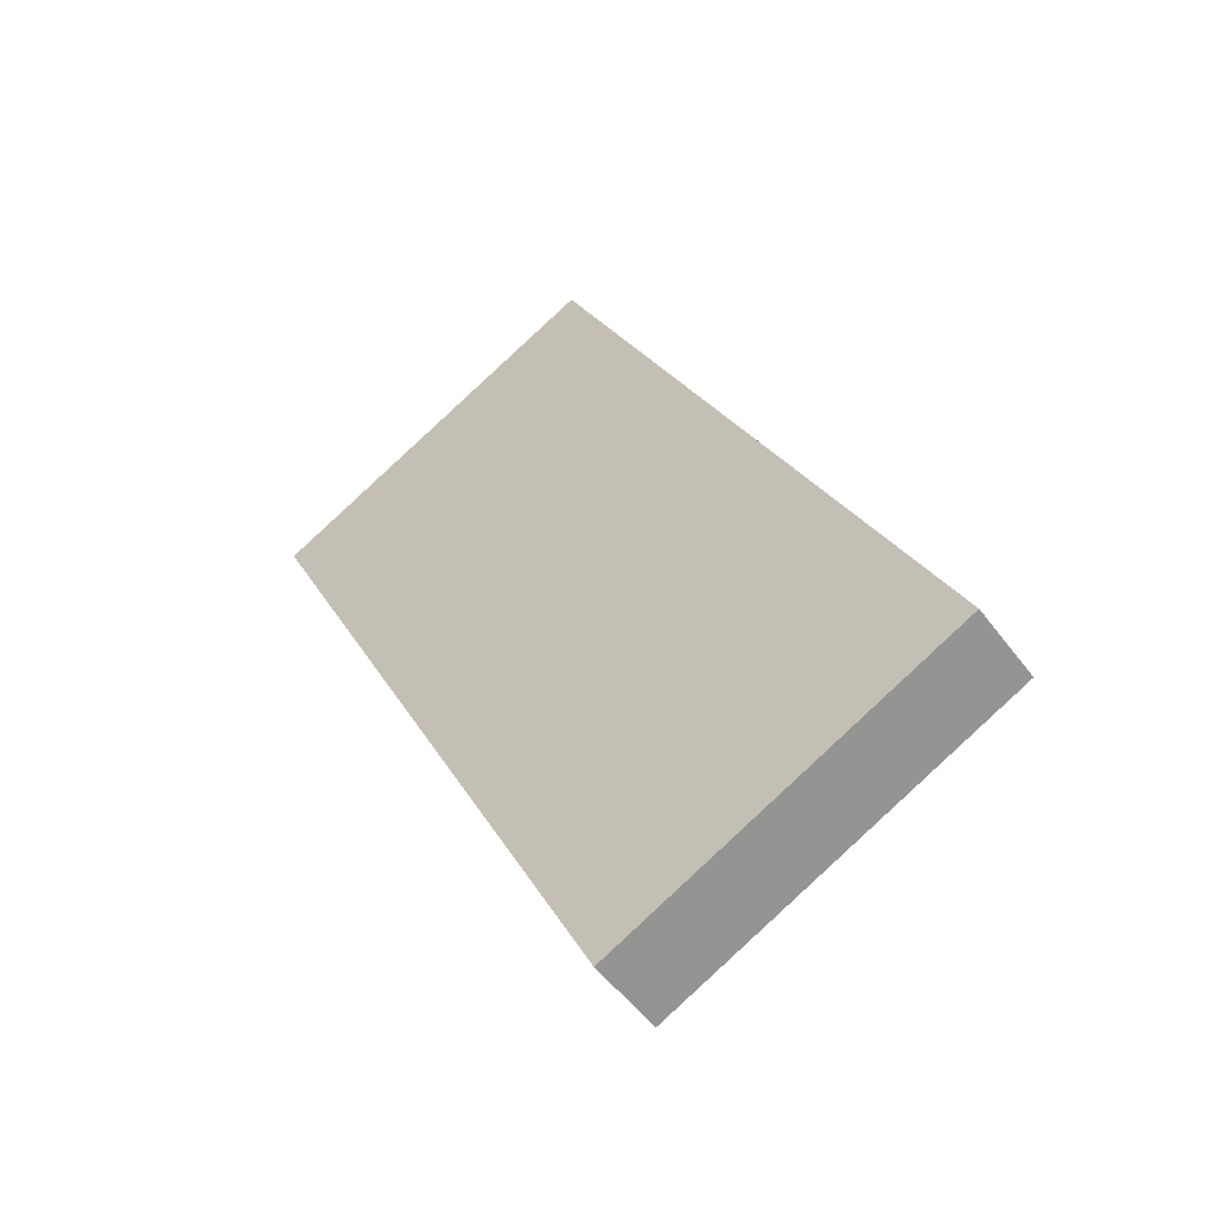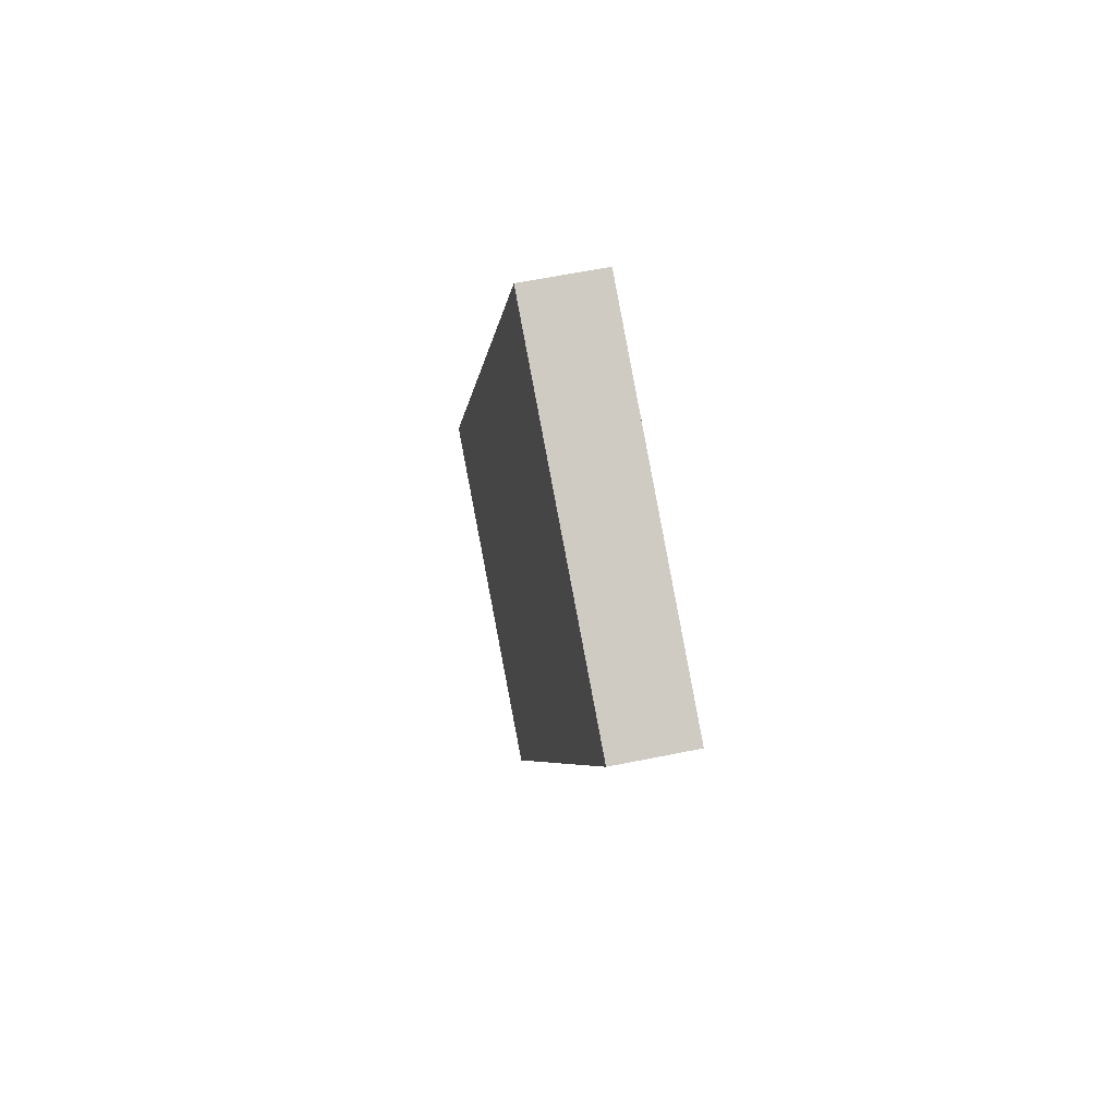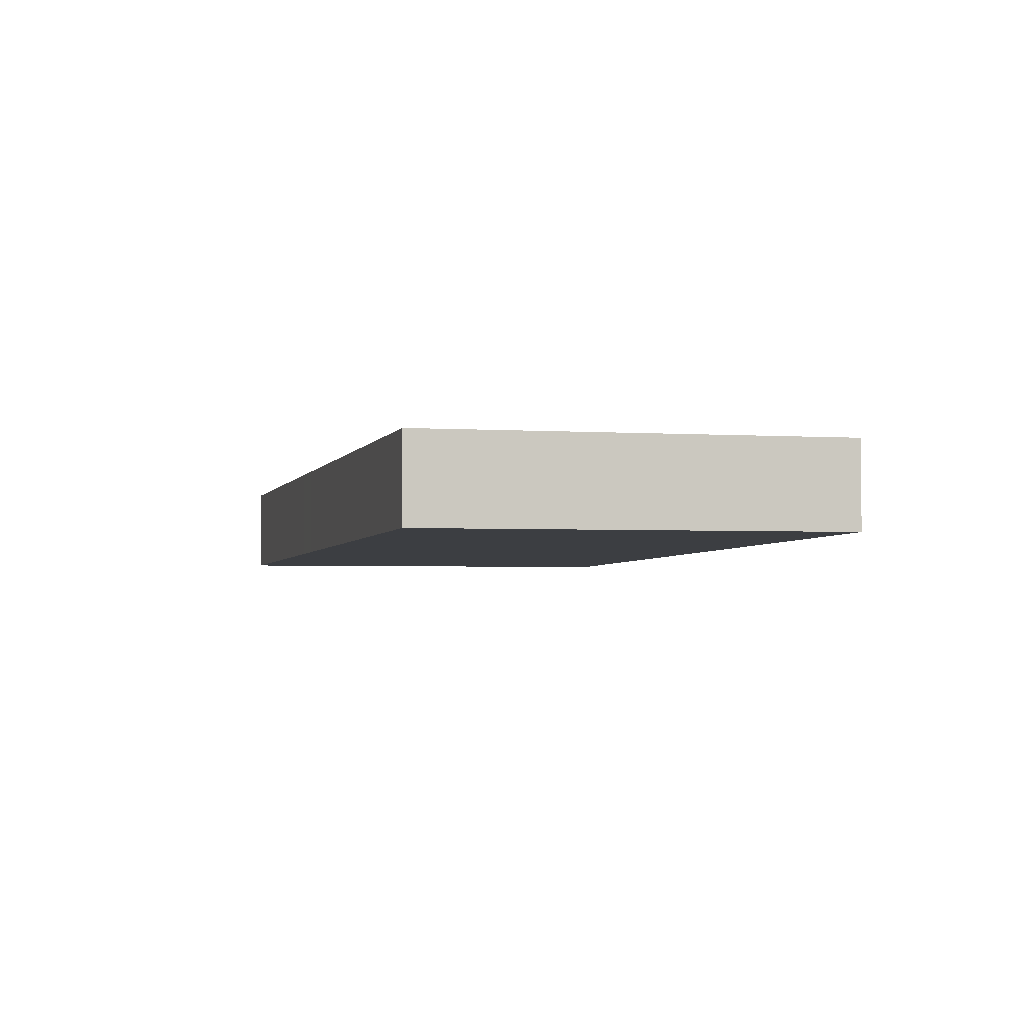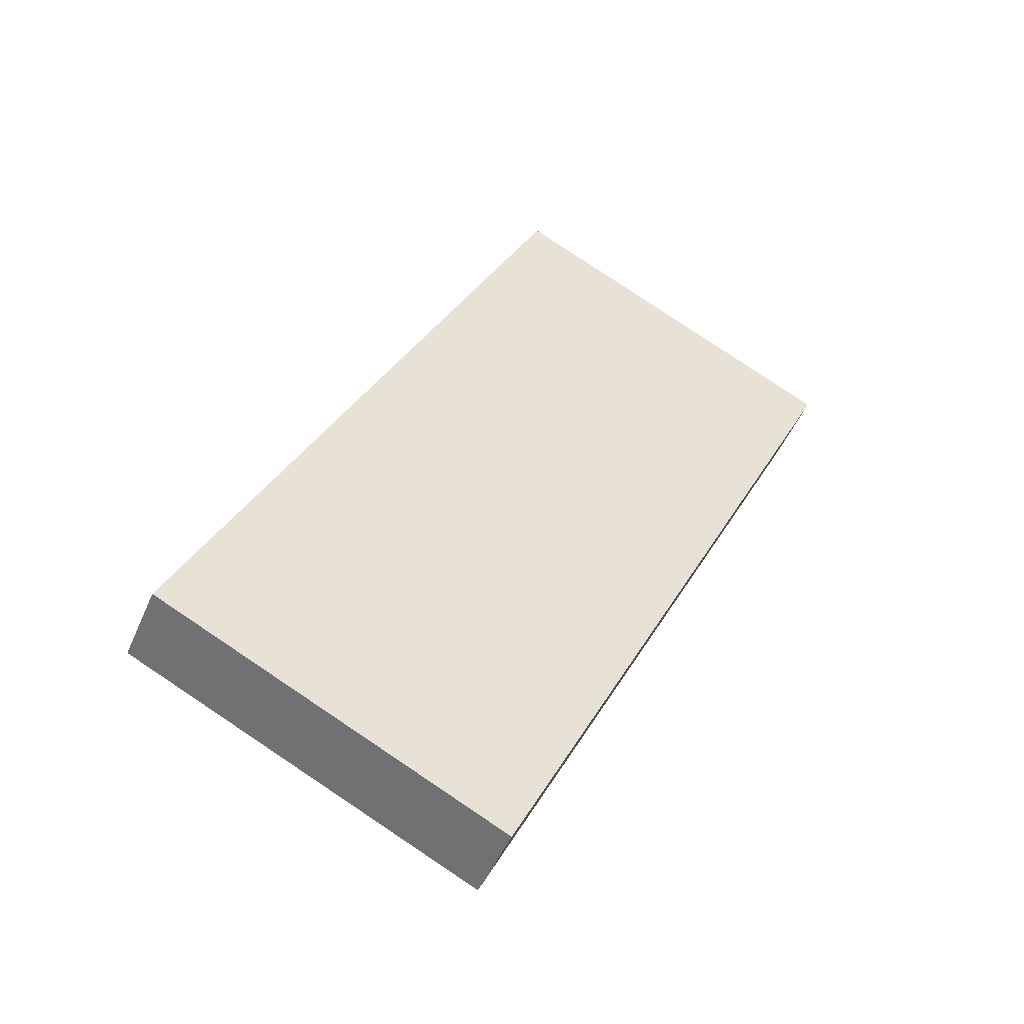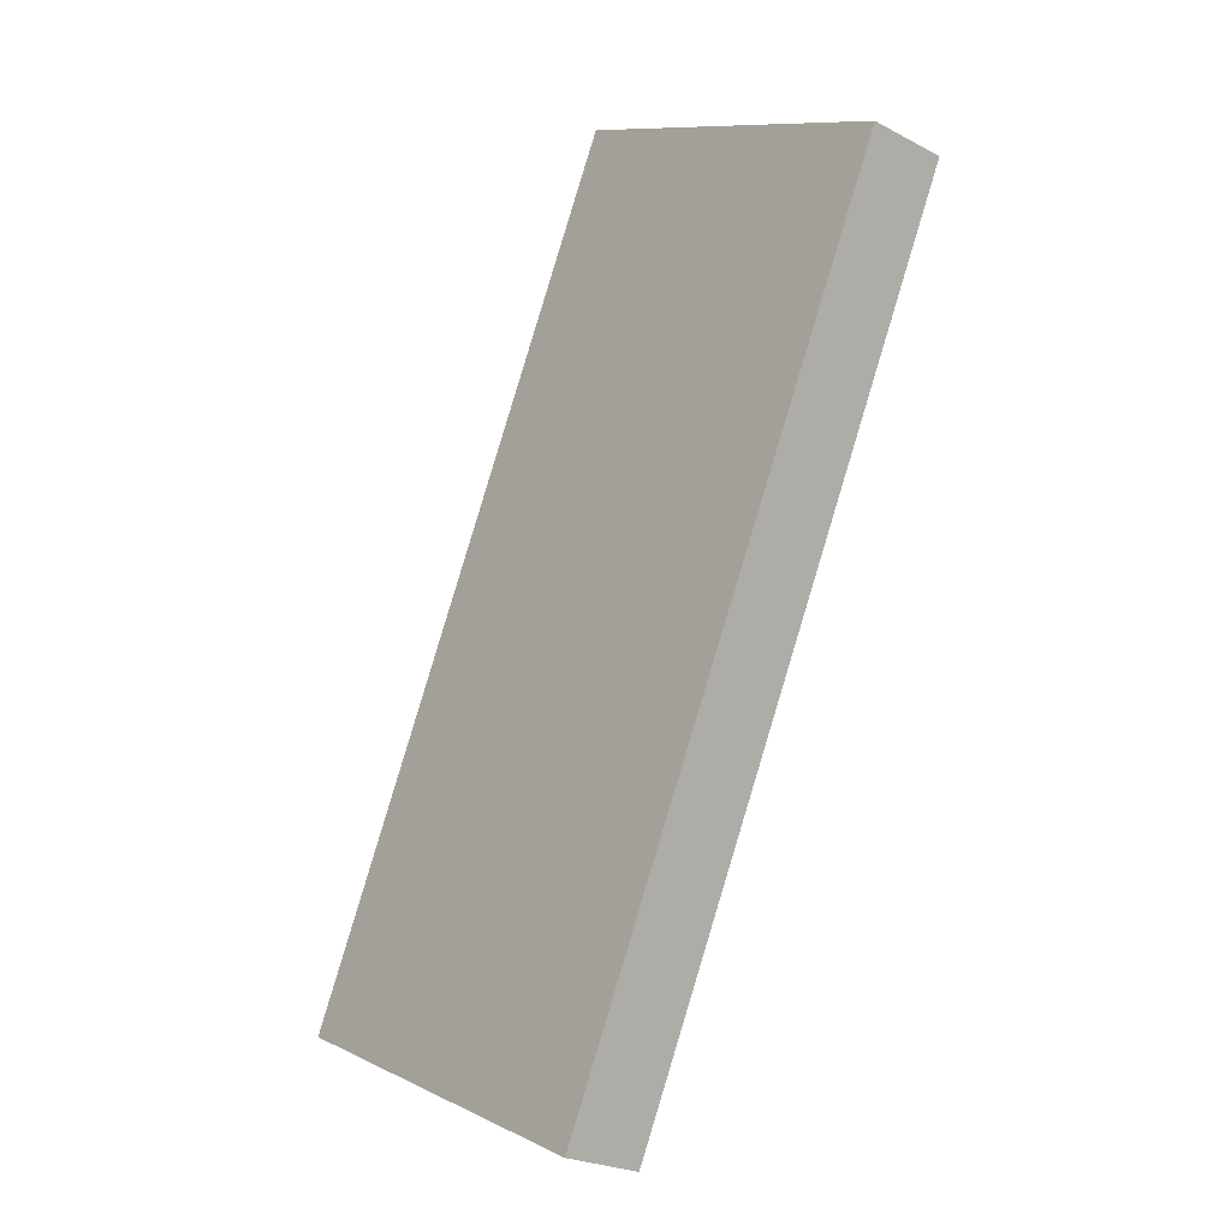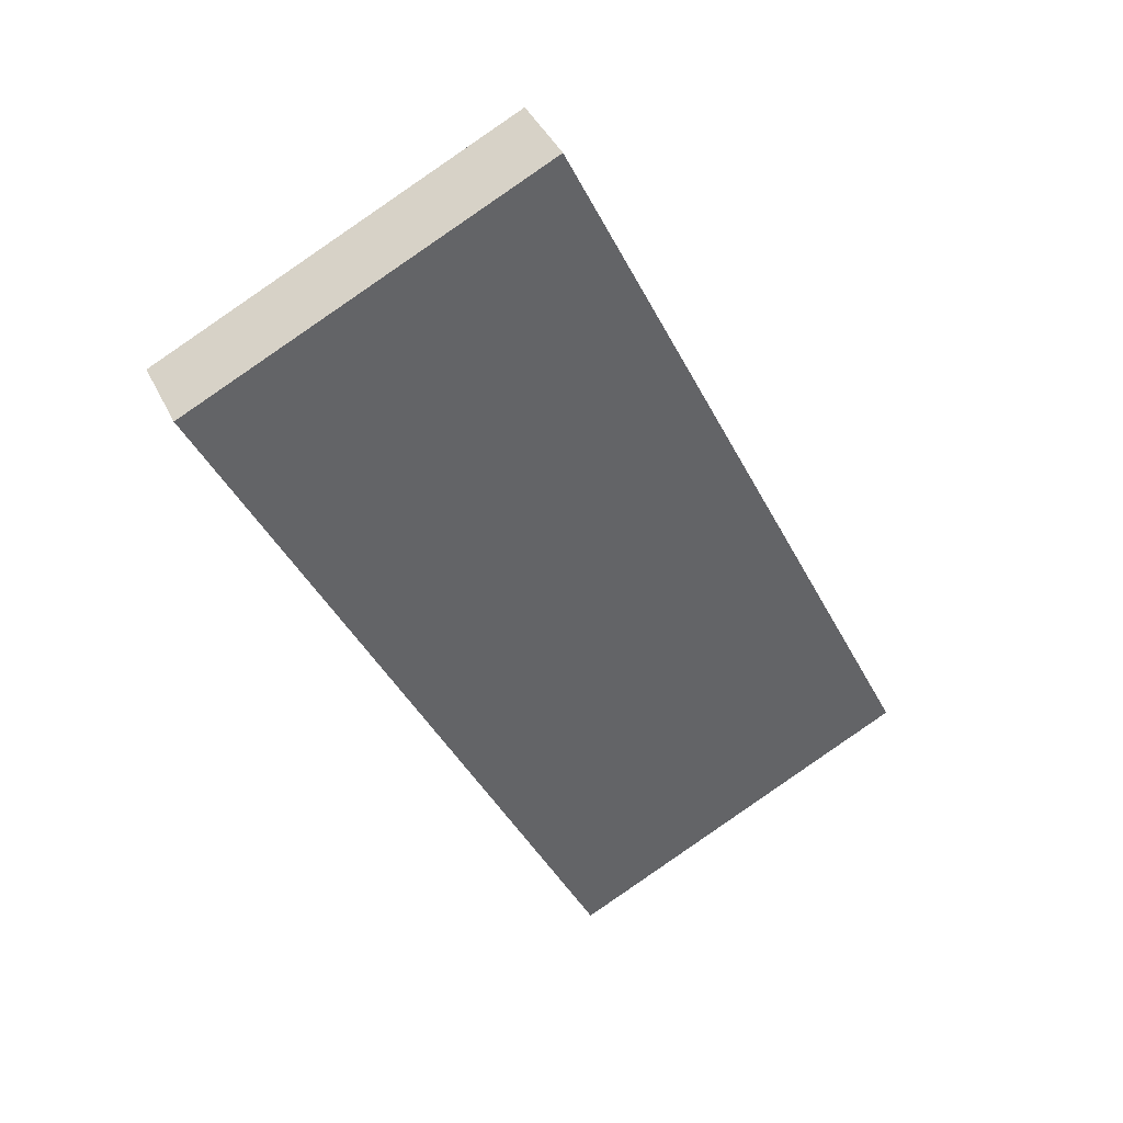
<metadata>
{"format":"obj","ext":"obj","renderer":"f3d","projection":"perspective","resolution":1024,"background":"white","views":[{"elev":-51.7,"azim":35.5,"up":"+Y"},{"elev":60.3,"azim":-101.8,"up":"+Y"},{"elev":-3.2,"azim":-167.6,"up":"+Z"},{"elev":-48.6,"azim":157.5,"up":"+Y"},{"elev":-23.9,"azim":-131.4,"up":"+Y"},{"elev":40.9,"azim":-23.9,"up":"+Y"}]}
</metadata>
<code>
v -2503 -1828 -1.107
v -2498 -1839 -1.125
v -2503 -1841 -1.111
v -2508 -1830 -1.092
v -2500 -1840 -1.118
v -2506 -1829 -1.1
v -2507 -1832 -1.095
v -2505 -1831 -1.103
v -2502 -1830 -1.109
v -2505 -1837 -1.104
v -2502 -1836 -1.111
v -2500 -1835 -1.118
v -2501 -1835 -1.116
v -2503 -1830 -1.107
v -2499 -1839 -1.123
v -2501 -1836 -1.114
v -2504 -1830 -1.105
v -2499 -1840 -1.121
v -2503 -1835 -1.11
v -2502 -1835 -1.113
v -2501 -1835 -1.115
v -2502 -1835 -1.112
v -2504 -1831 -1.105
v -2502 -1836 -1.113
v -2504 -1828 -1.105
v -2505 -1829 -1.102
v -2505 -1837 -1.103
v -2500 -1834 -1.117
v -2500 -1840 -1.12
v -2505 -1829 -1.102
v -2502 -1830 -1.109
v -2503 -1828 -1.107
v -2503 -1828 0
v -2502 -1830 0
v -2499 -1839 -1.123
v -2498 -1839 -1.125
v -2498 -1839 0
v -2499 -1839 -2.22e-16
v -2505 -1837 -1.104
v -2503 -1841 -1.111
v -2503 -1841 0
v -2505 -1837 0
v -2506 -1829 -1.1
v -2508 -1830 -1.092
v -2508 -1830 0
v -2506 -1829 0
v -2503 -1841 -1.111
v -2500 -1840 -1.118
v -2500 -1840 0
v -2503 -1841 0
v -2505 -1829 -1.102
v -2506 -1829 -1.1
v -2506 -1829 0
v -2505 -1829 0
v -2508 -1830 -1.092
v -2507 -1832 -1.095
v -2507 -1832 0
v -2508 -1830 0
v -2500 -1834 -1.117
v -2502 -1830 -1.109
v -2502 -1830 0
v -2500 -1834 0
v -2505 -1837 -1.103
v -2505 -1837 -1.104
v -2505 -1837 0
v -2505 -1837 0
v -2498 -1839 -1.125
v -2500 -1835 -1.118
v -2500 -1835 0
v -2498 -1839 0
v -2499 -1840 -1.121
v -2499 -1839 -1.123
v -2499 -1839 -2.22e-16
v -2499 -1840 0
v -2500 -1840 -1.12
v -2499 -1840 -1.121
v -2499 -1840 0
v -2500 -1840 0
v -2503 -1828 -1.107
v -2504 -1828 -1.105
v -2504 -1828 0
v -2503 -1828 0
v -2504 -1828 -1.105
v -2505 -1829 -1.102
v -2505 -1829 2.22e-16
v -2504 -1828 0
v -2507 -1832 -1.095
v -2505 -1837 -1.103
v -2505 -1837 0
v -2507 -1832 0
v -2500 -1835 -1.118
v -2500 -1834 -1.117
v -2500 -1834 0
v -2500 -1835 0
v -2500 -1840 -1.118
v -2500 -1840 -1.12
v -2500 -1840 0
v -2500 -1840 0
v -2505 -1829 -1.102
v -2505 -1829 -1.102
v -2505 -1829 0
v -2505 -1829 2.22e-16
v -2503 -1828 0
v -2498 -1839 0
v -2503 -1841 0
v -2508 -1830 0
f 13 12 2 15
f 11 5 3 10
f 7 4 6 8
f 25 1 9 14
f 19 11 10 27
f 28 12 13 21
f 21 13 16 20
f 16 13 15 18
f 22 20 16 24
f 24 16 18 29
f 23 17 20 22
f 20 17 14 21
f 22 19 8 23
f 24 11 19 22
f 26 25 14 17
f 30 26 17 23
f 27 7 8 19
f 21 14 9 28
f 29 5 11 24
f 23 8 6 30
f 32 33 34 31
f 36 37 38 35
f 40 41 42 39
f 44 45 46 43
f 48 49 50 47
f 52 53 54 51
f 56 57 58 55
f 60 61 62 59
f 64 65 66 63
f 68 69 70 67
f 72 73 74 71
f 76 77 78 75
f 80 81 82 79
f 84 85 86 83
f 88 89 90 87
f 92 93 94 91
f 96 97 98 95
f 100 101 102 99
f 104 105 106 103

</code>
